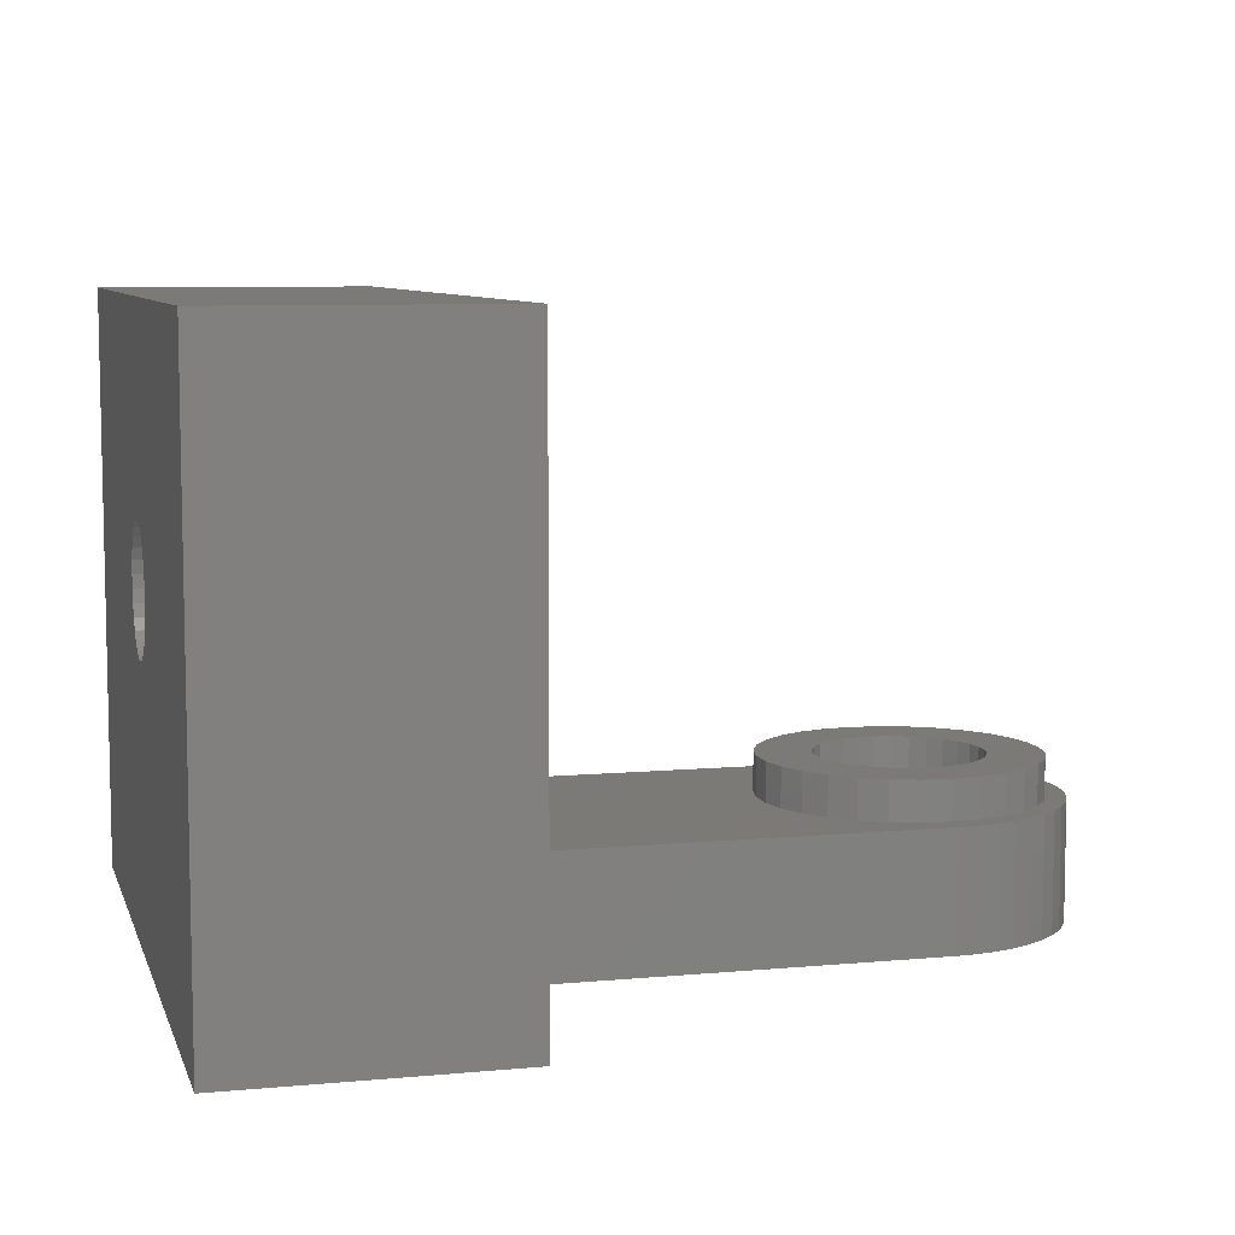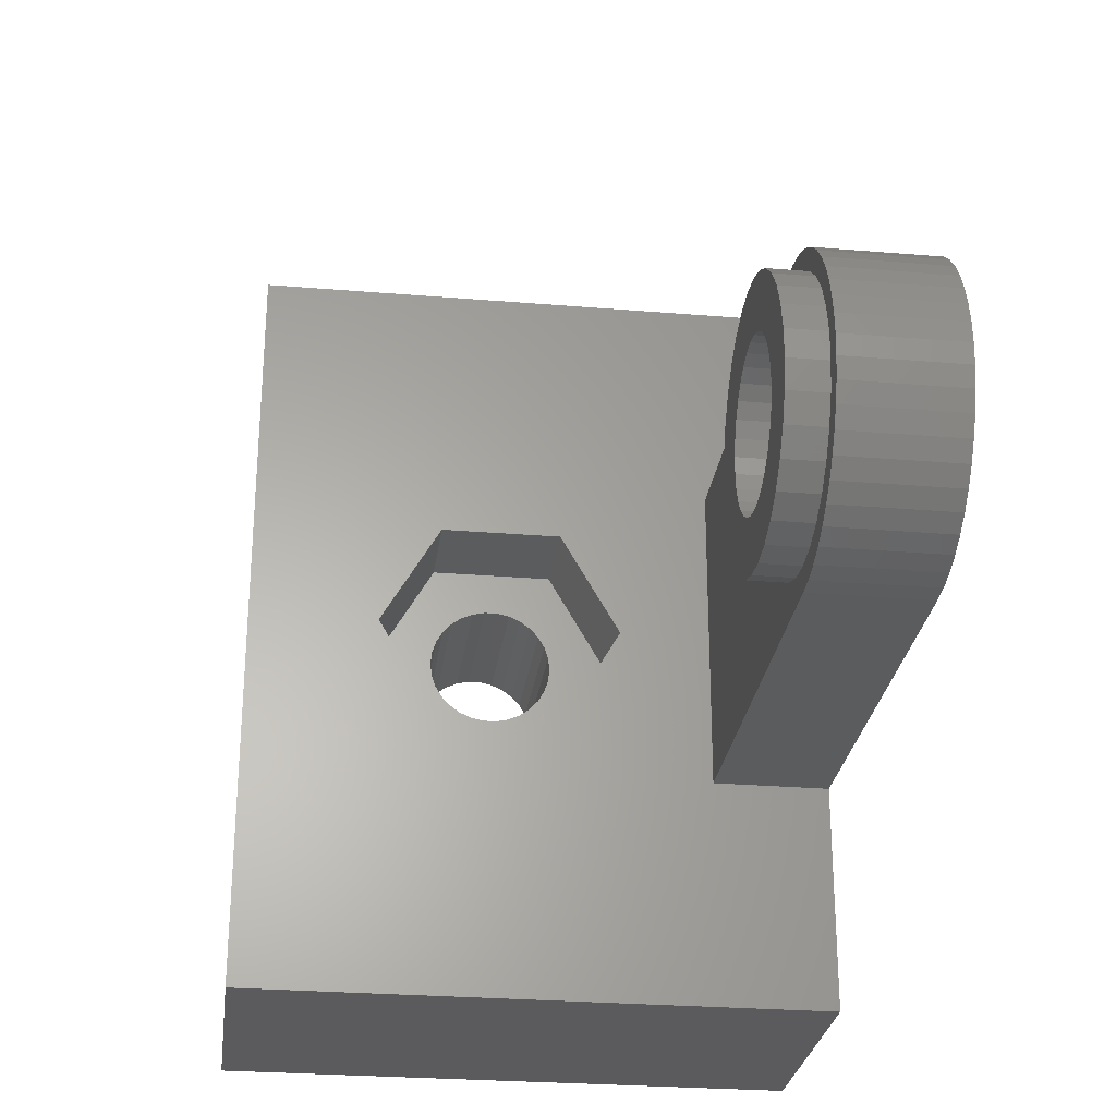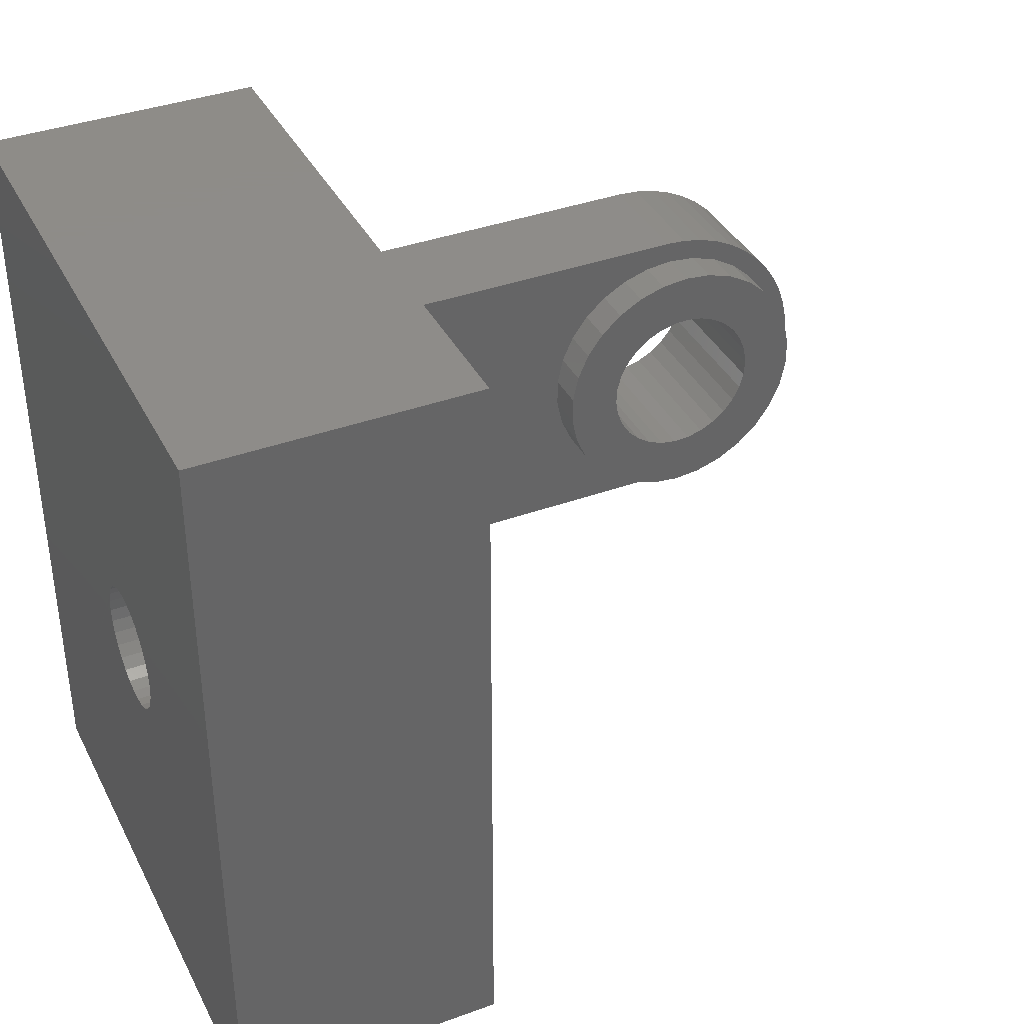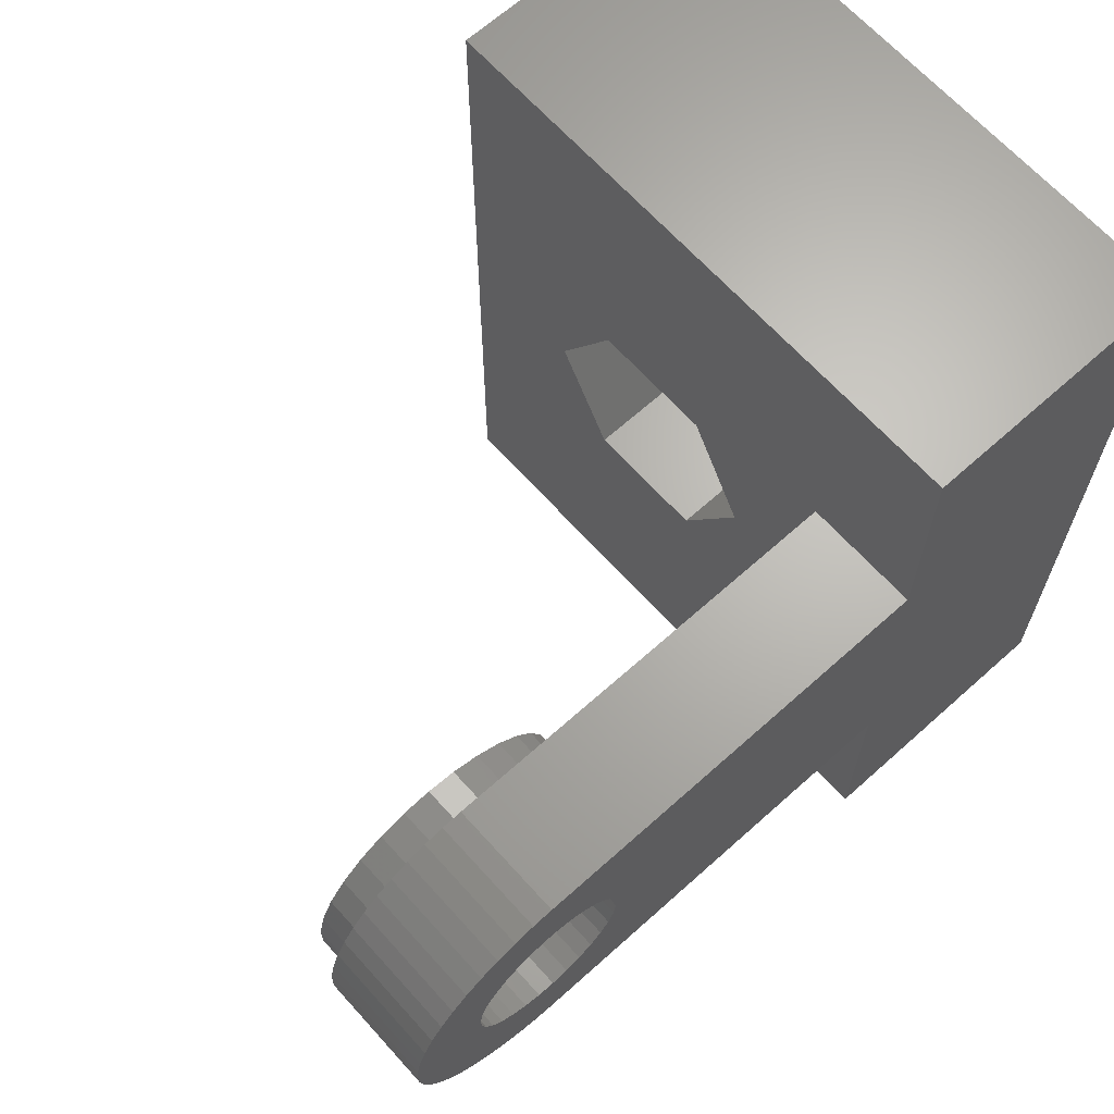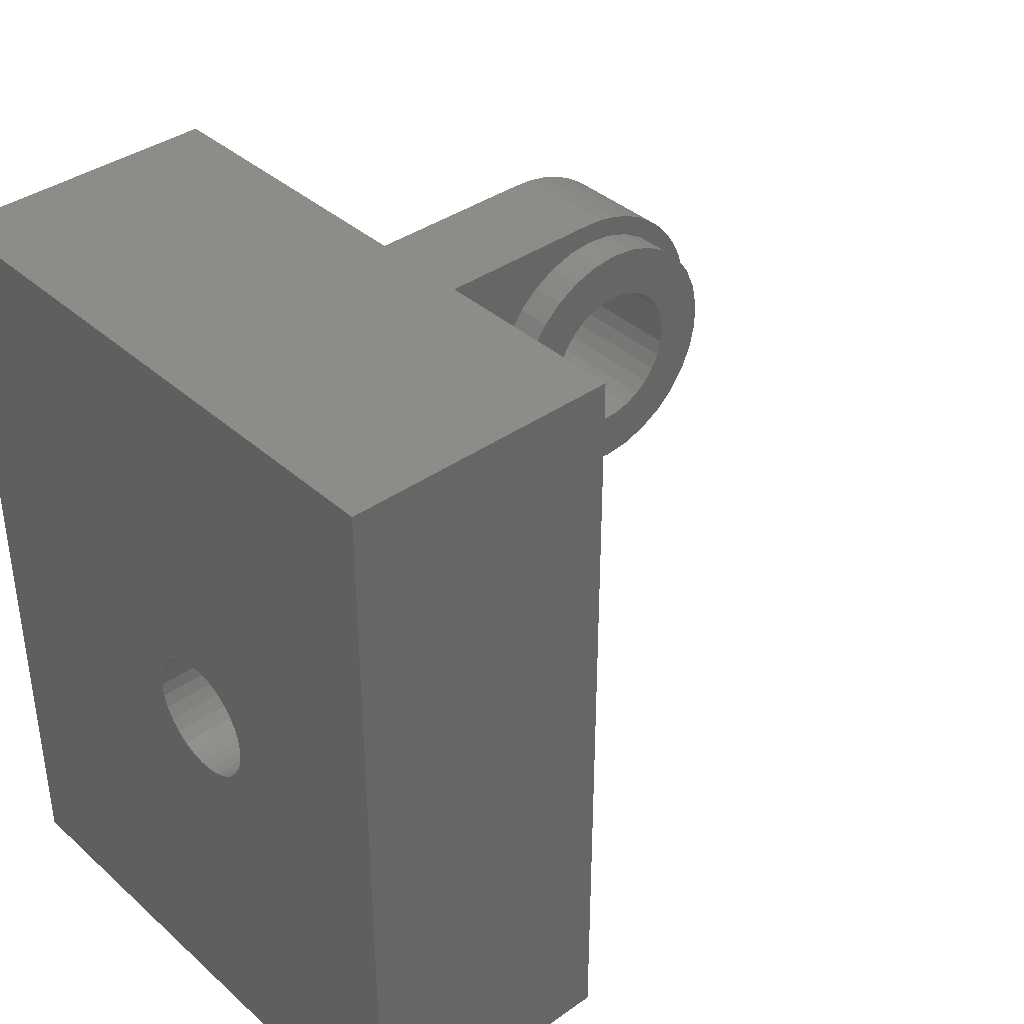
<metadata>
{"format":"stl","ext":"stl","renderer":"f3d","projection":"perspective","resolution":1024,"background":"white","views":[{"elev":7.8,"azim":-14.7,"up":"+Z"},{"elev":-27.4,"azim":82.7,"up":"+Y"},{"elev":38.0,"azim":-24.8,"up":"+Y"},{"elev":66.0,"azim":138.0,"up":"+Y"},{"elev":38.1,"azim":-41.8,"up":"+Y"}]}
</metadata>
<code>
# stl→obj: 248 verts, 512 faces
v 1335 157.8 566
v 1331 157.6 565.8
v 1331 157.8 566
v 1335 157.6 565.8
v 1335 157.1 565.3
v 1331 157.3 565.6
v 1335 157.3 565.6
v 1331 157.1 565.3
v 1331 159.9 565.3
v 1335 159.7 565.6
v 1331 159.7 565.6
v 1335 159.9 565.3
v 1335 159.4 565.8
v 1331 159.2 566
v 1331 159.4 565.8
v 1335 159.2 566
v 1331 158.8 566.1
v 1335 158.8 566.1
v 1335 157 565
v 1331 157 565
v 1331 158.5 566.1
v 1335 158.5 566.1
v 1331 158.2 566.1
v 1335 158.2 566.1
v 1335 161.2 566.1
v 1335 161.2 563
v 1335 158.5 567.7
v 1335 160 565
v 1335 160.1 564.7
v 1335 155.8 566.1
v 1335 156.9 564.7
v 1335 156.9 564.4
v 1335 159.9 563.7
v 1335 158.5 561.4
v 1335 160 564
v 1335 160.1 564.4
v 1335 159.7 563.5
v 1335 159.4 563.2
v 1335 159.2 563.1
v 1335 158.8 563
v 1335 158.5 562.9
v 1335 158.2 563
v 1335 155.8 563
v 1335 157.8 563.1
v 1335 157.6 563.2
v 1335 157.3 563.5
v 1335 157.1 563.7
v 1335 157 564
v 1338 148.5 571
v 1331 168.5 571
v 1331 148.5 571
v 1338 168.5 571
v 1338 168.5 556
v 1331 168.5 556
v 1338 155.8 563
v 1338 155.8 566.1
v 1338 161.2 566.1
v 1338 161.2 563
v 1338 158.5 561.4
v 1338 158.5 567.7
v 1331 159.4 563.2
v 1331 148.5 556
v 1331 159.7 563.5
v 1331 159.9 563.7
v 1331 160 564
v 1331 160.1 564.4
v 1331 159.2 563.1
v 1331 158.8 563
v 1331 158.5 562.9
v 1331 158.2 563
v 1331 157.8 563.1
v 1331 157.6 563.2
v 1331 157.3 563.5
v 1331 157.1 563.7
v 1331 157 564
v 1331 156.9 564.4
v 1331 156.9 564.7
v 1331 160 565
v 1331 160.1 564.7
v 1345 157.4 560
v 1345 158.9 560
v 1345 158.1 560
v 1345 159.6 560
v 1346 156.8 560
v 1346 160.3 560
v 1346 156.2 560
v 1346 160.8 560
v 1347 155.7 560
v 1347 158.4 560
v 1347 158 560
v 1347 155.3 560
v 1347 157.6 560
v 1347 157.2 560
v 1347 156.9 560
v 1348 155.1 560
v 1348 156.6 560
v 1348 156.5 560
v 1349 155 560
v 1349 156.4 560
v 1349 155.1 560
v 1349 156.5 560
v 1350 155.3 560
v 1350 156.7 560
v 1350 157 560
v 1351 155.7 560
v 1351 157.3 560
v 1351 157.7 560
v 1351 158.2 560
v 1351 156.2 560
v 1351 158.6 560
v 1347 161.3 560
v 1347 158.8 560
v 1347 159.3 560
v 1347 161.7 560
v 1347 159.7 560
v 1347 160 560
v 1348 160.3 560
v 1348 161.9 560
v 1348 160.5 560
v 1348 160.6 560
v 1349 162 560
v 1349 160.6 560
v 1349 161.9 560
v 1349 160.5 560
v 1350 160.4 560
v 1350 161.7 560
v 1350 160.1 560
v 1350 159.8 560
v 1351 161.3 560
v 1351 159.4 560
v 1351 159 560
v 1351 160.8 560
v 1352 156.8 560
v 1352 160.3 560
v 1352 157.4 560
v 1352 159.6 560
v 1352 158.1 560
v 1352 158.9 560
v 1351 159.4 556
v 1350 159.8 556
v 1350 160.1 556
v 1350 160.4 556
v 1349 160.5 556
v 1349 160.6 556
v 1348 160.6 556
v 1348 160.5 556
v 1348 160.3 556
v 1347 160 556
v 1347 159.7 556
v 1347 159.3 556
v 1347 158.8 556
v 1347 158.4 556
v 1347 158 556
v 1347 157.6 556
v 1347 157.2 556
v 1347 156.9 556
v 1348 156.6 556
v 1348 156.5 556
v 1349 156.4 556
v 1349 156.5 556
v 1350 156.7 556
v 1350 157 556
v 1351 157.3 556
v 1351 157.7 556
v 1351 158.2 556
v 1351 158.6 556
v 1351 159 556
v 1338 154.4 559
v 1347 155.7 559
v 1338 162.6 559
v 1349 154.4 559
v 1346 156.2 559
v 1346 156.8 559
v 1345 157.4 559
v 1345 158.1 559
v 1347 155.3 559
v 1348 155.1 559
v 1349 155 559
v 1349 155.1 559
v 1350 154.5 559
v 1350 155.3 559
v 1350 154.7 559
v 1351 155.7 559
v 1351 154.9 559
v 1351 155.2 559
v 1351 156.2 559
v 1352 155.6 559
v 1352 156.8 559
v 1352 156 559
v 1352 157.4 559
v 1352 156.5 559
v 1352 158.1 559
v 1352 156.9 559
v 1352 158.9 559
v 1347 161.3 559
v 1349 162.6 559
v 1346 160.8 559
v 1346 160.3 559
v 1345 159.6 559
v 1345 158.9 559
v 1347 161.7 559
v 1348 161.9 559
v 1349 162 559
v 1349 161.9 559
v 1350 162.5 559
v 1350 161.7 559
v 1350 162.3 559
v 1351 161.3 559
v 1351 162.1 559
v 1351 161.8 559
v 1351 160.8 559
v 1352 161.4 559
v 1352 160.3 559
v 1352 161 559
v 1352 159.6 559
v 1352 160.6 559
v 1352 160.1 559
v 1353 157.4 559
v 1353 159.6 559
v 1353 158 559
v 1353 159 559
v 1353 158.5 559
v 1338 148.5 556
v 1349 162.6 556
v 1338 162.6 556
v 1338 154.4 556
v 1349 154.4 556
v 1350 162.5 556
v 1350 162.3 556
v 1351 162.1 556
v 1351 161.8 556
v 1351 155.2 556
v 1352 155.6 556
v 1352 161.4 556
v 1352 161 556
v 1352 156 556
v 1352 160.6 556
v 1352 156.5 556
v 1352 160.1 556
v 1352 156.9 556
v 1353 159.6 556
v 1353 157.4 556
v 1353 159 556
v 1353 158 556
v 1353 158.5 556
v 1350 154.5 556
v 1350 154.7 556
v 1351 154.9 556
f 1 2 3
f 2 1 4
f 5 6 7
f 6 5 8
f 9 10 11
f 10 9 12
f 13 14 15
f 14 13 16
f 4 6 2
f 6 4 7
f 16 17 14
f 17 16 18
f 10 15 11
f 15 10 13
f 19 8 5
f 8 19 20
f 18 21 17
f 21 18 22
f 22 23 21
f 23 22 24
f 24 3 23
f 3 24 1
f 25 12 26
f 12 25 27
f 26 12 28
f 26 28 29
f 12 27 10
f 10 27 13
f 13 27 16
f 16 27 18
f 18 27 22
f 22 27 30
f 22 30 24
f 24 30 1
f 1 30 4
f 4 30 7
f 7 30 5
f 5 30 19
f 19 30 31
f 31 30 32
f 26 33 34
f 33 26 35
f 35 26 36
f 36 26 29
f 34 33 37
f 34 37 38
f 34 38 39
f 34 39 40
f 34 40 41
f 34 41 42
f 34 42 43
f 43 42 44
f 43 44 45
f 43 45 46
f 43 46 47
f 43 47 48
f 43 48 32
f 43 32 30
f 49 50 51
f 50 49 52
f 53 50 52
f 50 53 54
f 55 30 56
f 30 55 43
f 26 57 25
f 57 26 58
f 59 26 34
f 26 59 58
f 55 34 43
f 34 55 59
f 25 60 27
f 60 25 57
f 60 30 27
f 30 60 56
f 54 61 50
f 61 54 62
f 50 61 63
f 50 63 64
f 50 64 65
f 50 65 66
f 61 62 67
f 67 62 68
f 68 62 69
f 69 62 70
f 70 62 71
f 71 62 72
f 72 62 73
f 73 62 74
f 74 62 75
f 75 62 76
f 76 62 77
f 50 14 51
f 14 50 15
f 15 50 11
f 11 50 9
f 9 50 78
f 78 50 79
f 79 50 66
f 51 14 17
f 51 17 21
f 51 21 23
f 51 23 3
f 51 3 2
f 51 2 6
f 51 6 8
f 51 8 20
f 51 20 77
f 51 77 62
f 45 71 72
f 71 45 44
f 47 75 48
f 75 47 74
f 44 70 71
f 70 44 42
f 46 74 47
f 74 46 73
f 46 72 73
f 72 46 45
f 42 69 70
f 69 42 41
f 41 68 69
f 68 41 40
f 32 77 31
f 77 32 76
f 48 76 32
f 76 48 75
f 31 20 19
f 20 31 77
f 40 67 68
f 67 40 39
f 39 61 67
f 61 39 38
f 63 33 64
f 33 63 37
f 66 29 79
f 29 66 36
f 64 35 65
f 35 64 33
f 79 28 78
f 28 79 29
f 78 12 9
f 12 78 28
f 65 36 66
f 36 65 35
f 38 63 61
f 63 38 37
f 80 81 82
f 81 80 83
f 83 80 84
f 83 84 85
f 85 84 86
f 85 86 87
f 87 86 88
f 87 88 89
f 89 88 90
f 90 88 91
f 90 91 92
f 92 91 93
f 93 91 94
f 94 91 95
f 94 95 96
f 96 95 97
f 97 95 98
f 97 98 99
f 99 98 99
f 99 98 100
f 99 100 101
f 101 100 102
f 101 102 103
f 103 102 104
f 104 102 105
f 104 105 106
f 106 105 107
f 107 105 108
f 108 105 109
f 108 109 110
f 89 111 87
f 111 89 112
f 111 112 113
f 111 113 114
f 114 113 115
f 114 115 116
f 114 116 117
f 114 117 118
f 118 117 119
f 118 119 120
f 118 120 121
f 121 120 122
f 121 122 123
f 123 122 124
f 123 124 125
f 123 125 126
f 126 125 127
f 126 127 128
f 126 128 129
f 129 128 130
f 129 130 131
f 129 131 110
f 129 110 132
f 132 110 109
f 132 109 133
f 132 133 134
f 134 133 135
f 134 135 136
f 136 135 137
f 136 137 138
f 139 128 140
f 128 139 130
f 140 127 141
f 127 140 128
f 142 127 125
f 127 142 141
f 143 125 124
f 125 143 142
f 144 124 122
f 124 144 143
f 145 122 120
f 122 145 144
f 146 120 119
f 120 146 145
f 147 119 117
f 119 147 146
f 148 117 116
f 117 148 147
f 115 148 116
f 148 115 149
f 113 149 115
f 149 113 150
f 112 150 113
f 150 112 151
f 89 151 112
f 151 89 152
f 90 152 89
f 152 90 153
f 92 153 90
f 153 92 154
f 93 154 92
f 154 93 155
f 94 155 93
f 155 94 156
f 157 94 96
f 94 157 156
f 158 96 97
f 96 158 157
f 159 97 99
f 97 159 158
f 159 99 99
f 99 159 159
f 160 99 101
f 99 160 159
f 161 101 103
f 101 161 160
f 162 103 104
f 103 162 161
f 162 106 163
f 106 162 104
f 163 107 164
f 107 163 106
f 164 108 165
f 108 164 107
f 165 110 166
f 110 165 108
f 166 131 167
f 131 166 110
f 167 130 139
f 130 167 131
f 168 169 170
f 169 168 171
f 170 169 172
f 170 172 173
f 170 173 174
f 170 174 175
f 169 171 176
f 176 171 177
f 177 171 178
f 178 171 171
f 178 171 179
f 179 171 180
f 179 180 181
f 181 180 182
f 181 182 183
f 183 182 184
f 183 184 185
f 183 185 186
f 186 185 187
f 186 187 188
f 188 187 189
f 188 189 190
f 190 189 191
f 190 191 192
f 192 191 193
f 192 193 194
f 170 195 196
f 195 170 197
f 197 170 198
f 198 170 199
f 199 170 200
f 200 170 175
f 196 195 201
f 196 201 202
f 196 202 203
f 196 203 196
f 196 203 204
f 196 204 205
f 205 204 206
f 205 206 207
f 207 206 208
f 207 208 209
f 209 208 210
f 210 208 211
f 210 211 212
f 212 211 213
f 212 213 214
f 214 213 215
f 214 215 216
f 216 215 194
f 216 194 217
f 217 194 193
f 217 193 218
f 217 218 219
f 219 218 220
f 219 220 221
f 221 220 222
f 177 98 95
f 98 177 178
f 176 95 91
f 95 176 177
f 169 91 88
f 91 169 176
f 172 88 86
f 88 172 169
f 172 84 173
f 84 172 86
f 173 80 174
f 80 173 84
f 174 82 175
f 82 174 80
f 175 81 200
f 81 175 82
f 200 83 199
f 83 200 81
f 199 85 198
f 85 199 83
f 198 87 197
f 87 198 85
f 195 87 111
f 87 195 197
f 201 111 114
f 111 201 195
f 202 114 118
f 114 202 201
f 203 118 121
f 118 203 202
f 204 121 123
f 121 204 203
f 206 123 126
f 123 206 204
f 208 126 129
f 126 208 206
f 211 129 132
f 129 211 208
f 134 211 132
f 211 134 213
f 136 213 134
f 213 136 215
f 138 215 136
f 215 138 194
f 137 194 138
f 194 137 192
f 135 192 137
f 192 135 190
f 133 190 135
f 190 133 188
f 109 188 133
f 188 109 186
f 183 109 105
f 109 183 186
f 181 105 102
f 105 181 183
f 179 102 100
f 102 179 181
f 178 100 98
f 100 178 179
f 62 49 51
f 49 62 223
f 224 170 196
f 170 224 225
f 52 57 53
f 57 52 60
f 60 52 49
f 53 57 170
f 60 49 56
f 56 49 55
f 55 49 168
f 168 49 226
f 226 49 223
f 170 59 168
f 59 170 58
f 58 170 57
f 168 59 55
f 225 53 170
f 226 171 168
f 171 226 227
f 224 226 225
f 226 224 149
f 226 149 150
f 226 150 151
f 226 151 152
f 149 224 148
f 148 224 147
f 147 224 146
f 146 224 145
f 145 224 144
f 144 224 224
f 144 224 143
f 143 224 228
f 143 228 142
f 142 228 141
f 141 228 229
f 141 229 140
f 140 229 230
f 140 230 139
f 139 230 167
f 167 230 231
f 167 231 166
f 166 231 232
f 232 231 233
f 233 231 234
f 233 234 235
f 233 235 236
f 236 235 237
f 236 237 238
f 238 237 239
f 238 239 240
f 240 239 241
f 240 241 242
f 242 241 243
f 242 243 244
f 244 243 245
f 226 154 227
f 154 226 153
f 153 226 152
f 227 154 155
f 227 155 156
f 227 156 157
f 227 157 158
f 227 158 159
f 227 159 159
f 227 159 227
f 227 159 160
f 227 160 246
f 246 160 161
f 246 161 247
f 247 161 162
f 247 162 248
f 248 162 163
f 248 163 164
f 248 164 232
f 232 164 165
f 232 165 166
f 53 62 54
f 62 53 223
f 223 53 225
f 223 225 226
f 221 241 219
f 241 221 243
f 219 239 217
f 239 219 241
f 217 237 216
f 237 217 239
f 216 235 214
f 235 216 237
f 214 234 212
f 234 214 235
f 234 210 212
f 210 234 231
f 231 209 210
f 209 231 230
f 230 207 209
f 207 230 229
f 229 205 207
f 205 229 228
f 228 196 205
f 196 228 224
f 224 196 196
f 196 224 224
f 227 171 171
f 171 227 227
f 227 180 171
f 180 227 246
f 246 182 180
f 182 246 247
f 247 184 182
f 184 247 248
f 248 185 184
f 185 248 232
f 232 187 185
f 187 232 233
f 187 236 189
f 236 187 233
f 189 238 191
f 238 189 236
f 191 240 193
f 240 191 238
f 193 242 218
f 242 193 240
f 218 244 220
f 244 218 242
f 220 245 222
f 245 220 244
f 222 243 221
f 243 222 245

</code>
